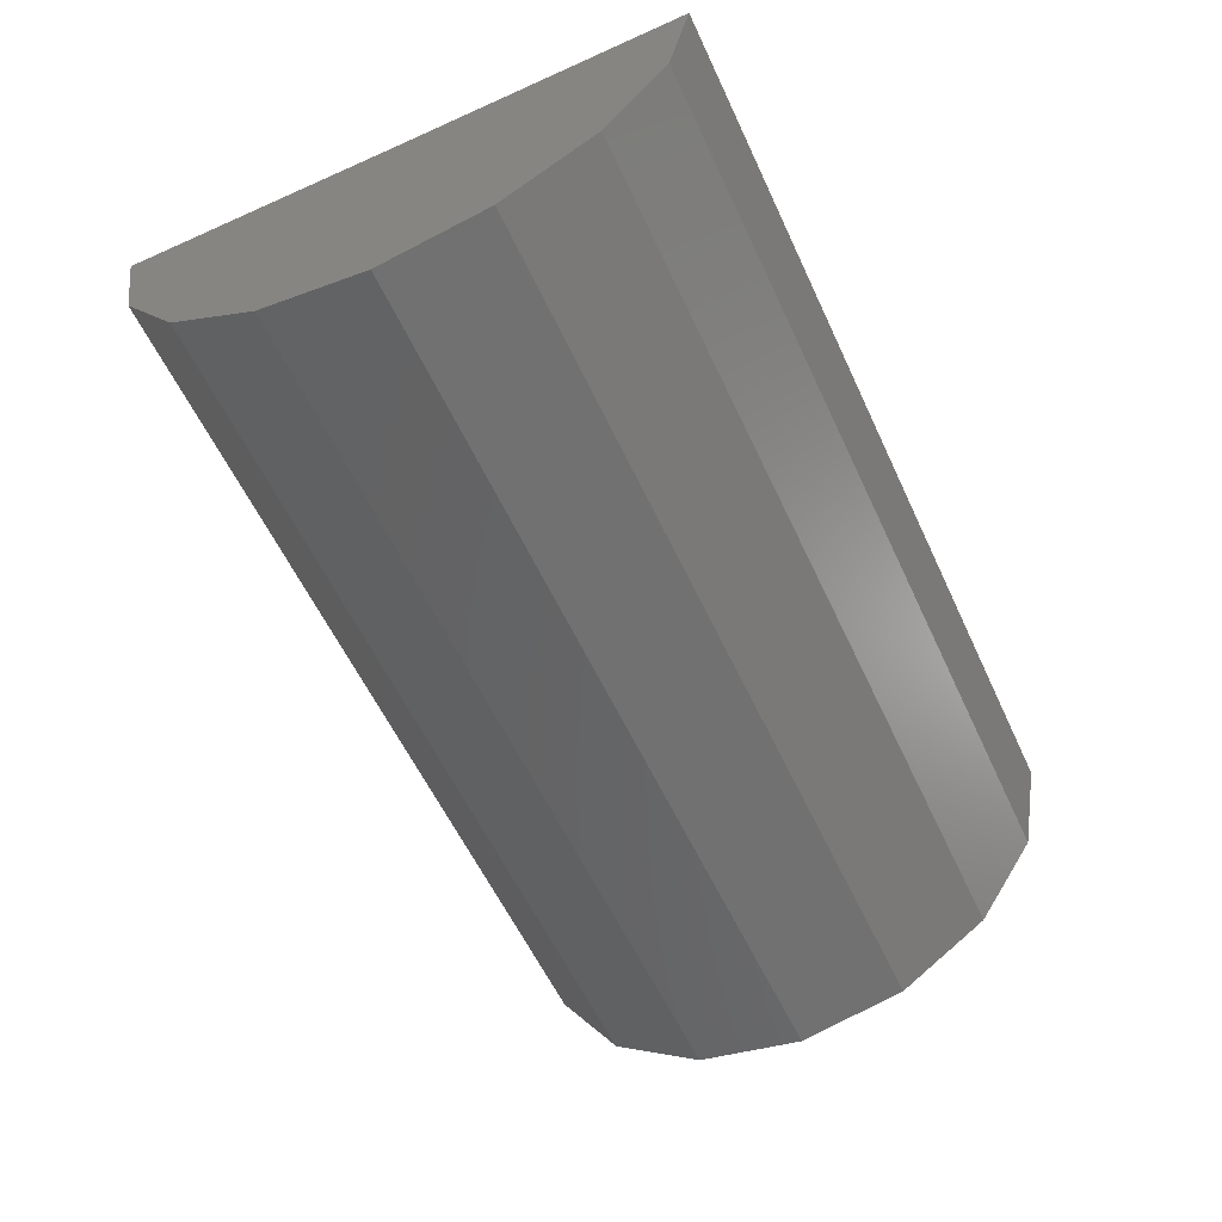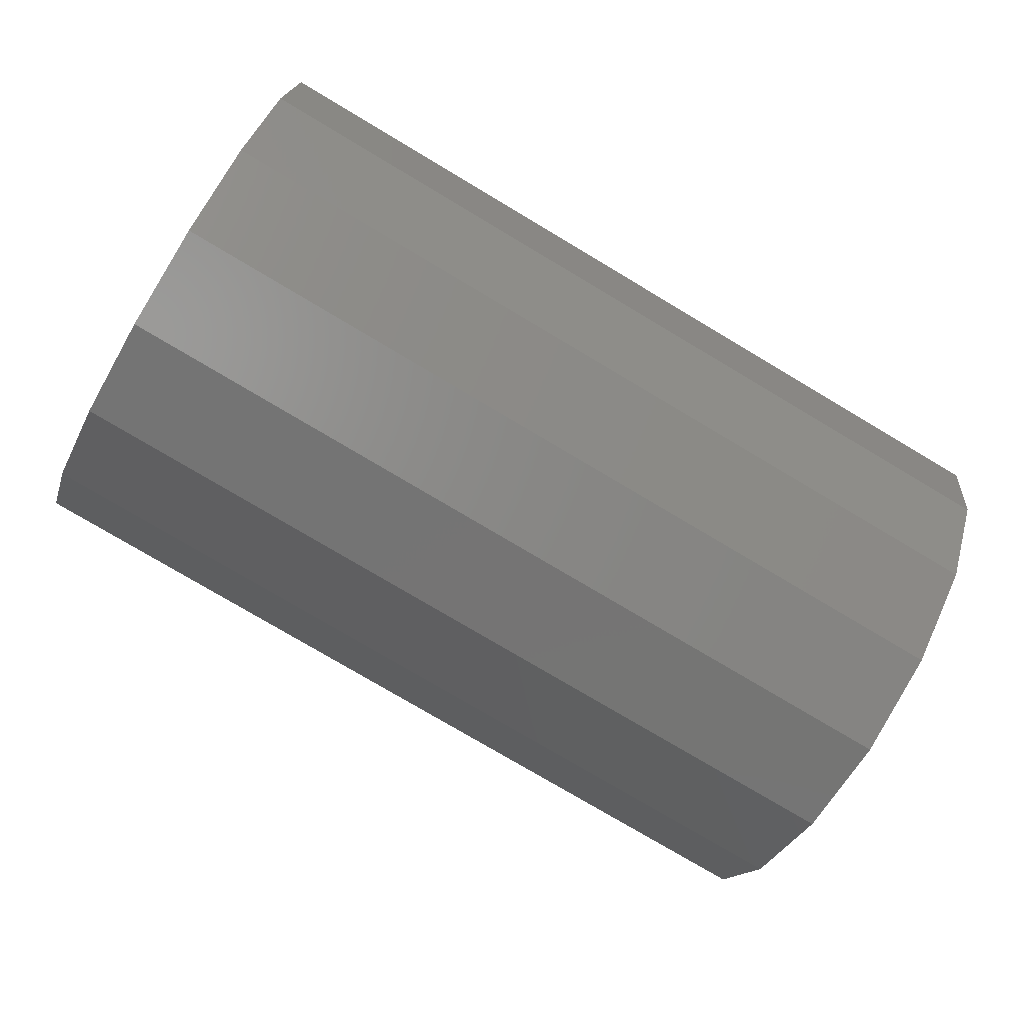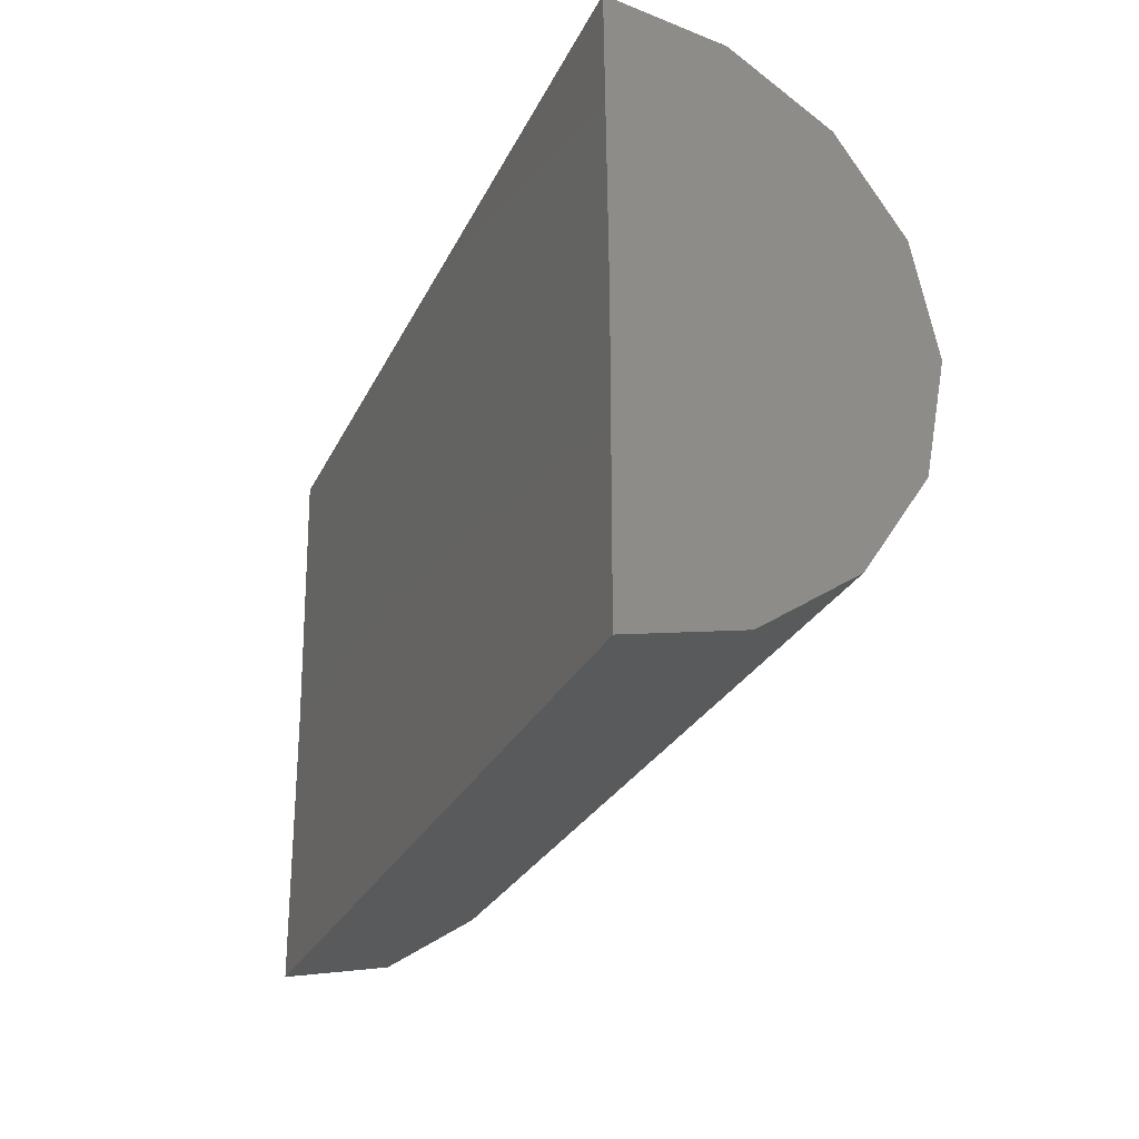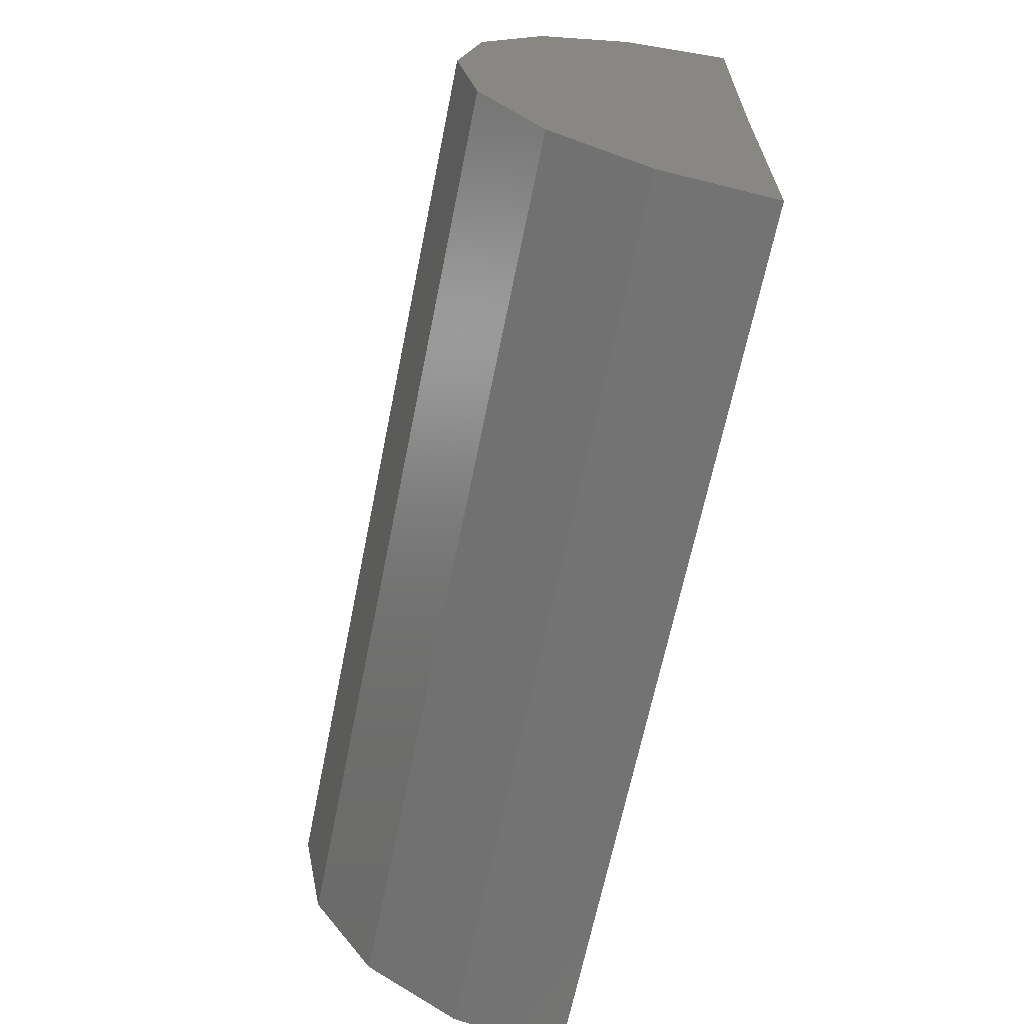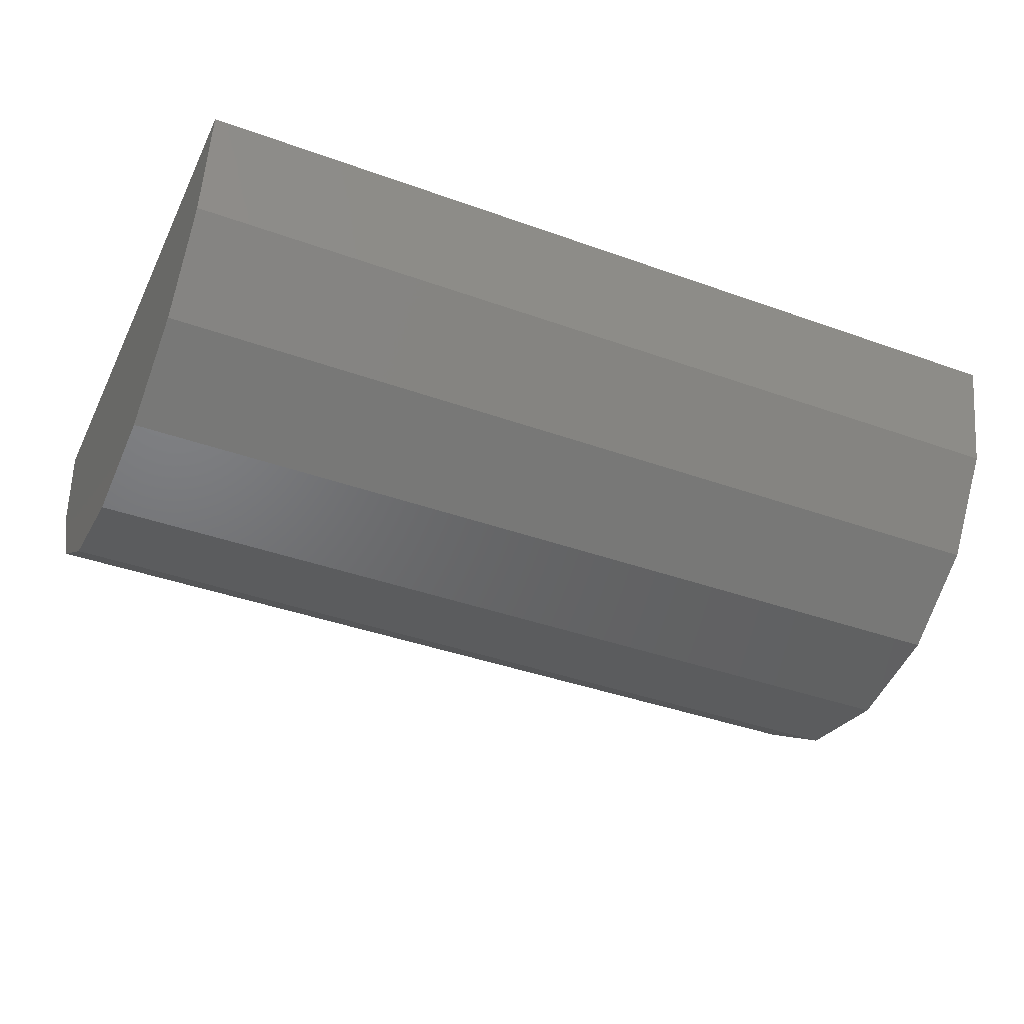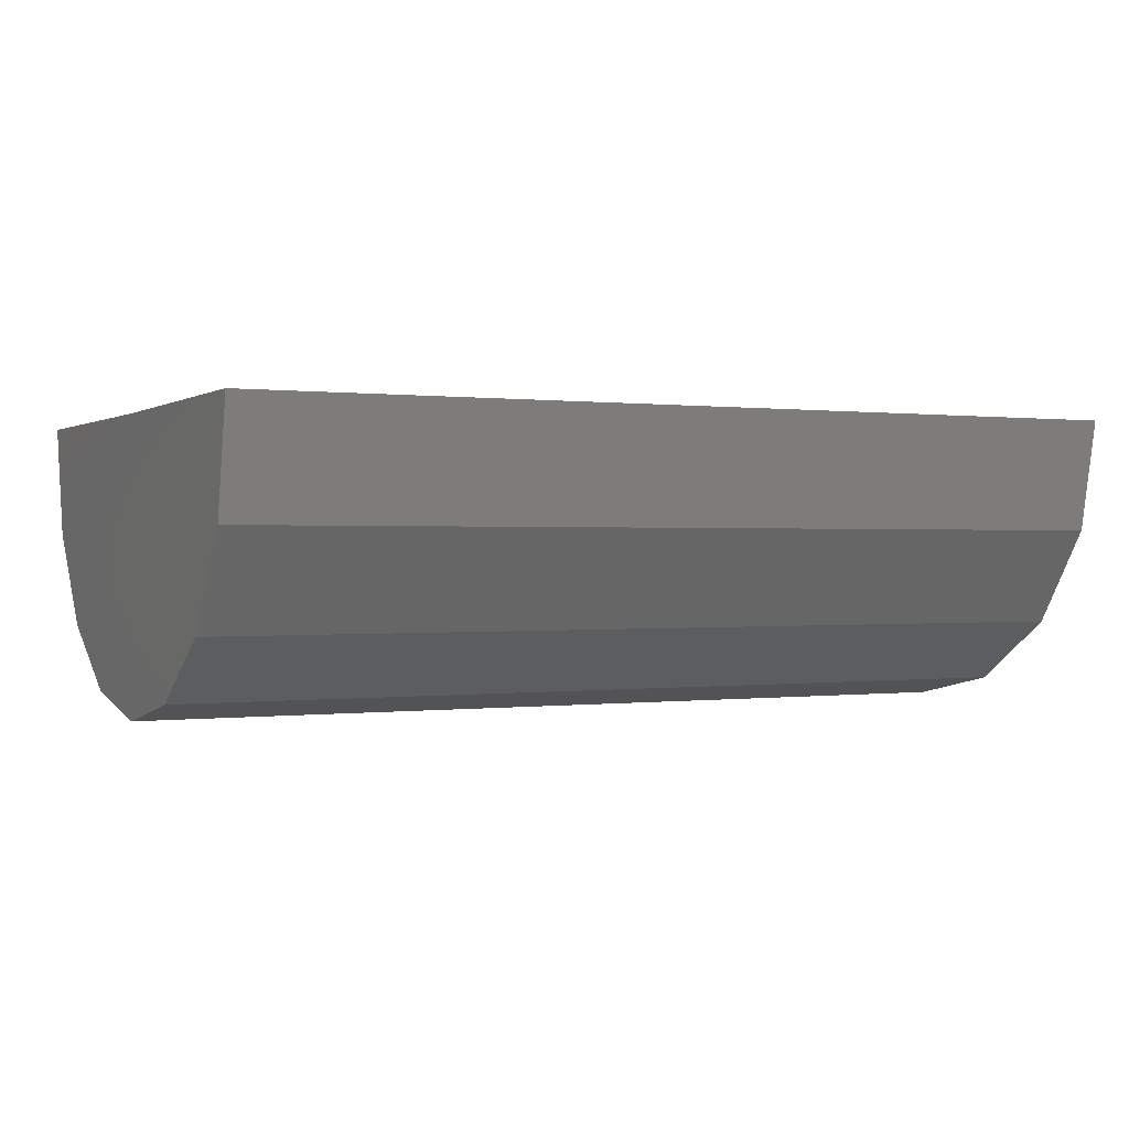
<metadata>
{"format":"stl","ext":"stl","renderer":"f3d","projection":"perspective","resolution":1024,"background":"white","views":[{"elev":-58.4,"azim":114.9,"up":"+Y"},{"elev":-77.9,"azim":149.3,"up":"+Y"},{"elev":-26.4,"azim":-111.0,"up":"+Z"},{"elev":-65.6,"azim":78.6,"up":"+Z"},{"elev":-39.5,"azim":155.9,"up":"+Y"},{"elev":0.3,"azim":-27.0,"up":"+Y"}]}
</metadata>
<code>
# stl→obj: 20 verts, 36 faces
v -0.007812 6.079e-05 0.009868
v 0.007812 6.079e-05 0.009868
v -0.007812 1.861e-35 0.004934
v 0.007812 9.622e-19 0.004934
v -0.007812 0 0
v 0.007812 9.622e-19 -9.568e-19
v -0.007812 -0.0035 0.001456
v -0.007812 -0.001895 0.0003785
v -0.007812 -0.004567 0.003067
v -0.007812 -0.004934 0.004965
v -0.007812 -0.004544 0.006857
v -0.007812 -0.003457 0.008455
v -0.007812 -0.001839 0.009513
v 0.007812 -0.0035 0.001456
v 0.007812 -0.001895 0.0003785
v 0.007812 -0.001839 0.009513
v 0.007812 -0.003457 0.008455
v 0.007812 -0.004544 0.006857
v 0.007812 -0.004934 0.004965
v 0.007812 -0.004567 0.003067
f 1 2 3
f 3 2 4
f 5 3 6
f 6 3 4
f 5 7 3
f 5 8 7
f 3 7 9
f 3 9 10
f 3 10 11
f 3 11 12
f 3 12 13
f 3 13 1
f 14 15 6
f 4 2 16
f 4 16 17
f 4 17 18
f 4 18 19
f 4 19 20
f 4 20 14
f 4 14 6
f 2 1 16
f 16 1 13
f 16 13 17
f 17 13 12
f 17 12 18
f 18 12 11
f 18 11 19
f 19 11 10
f 19 10 20
f 20 10 9
f 20 9 14
f 14 9 7
f 14 7 15
f 15 7 8
f 15 8 6
f 6 8 5

</code>
